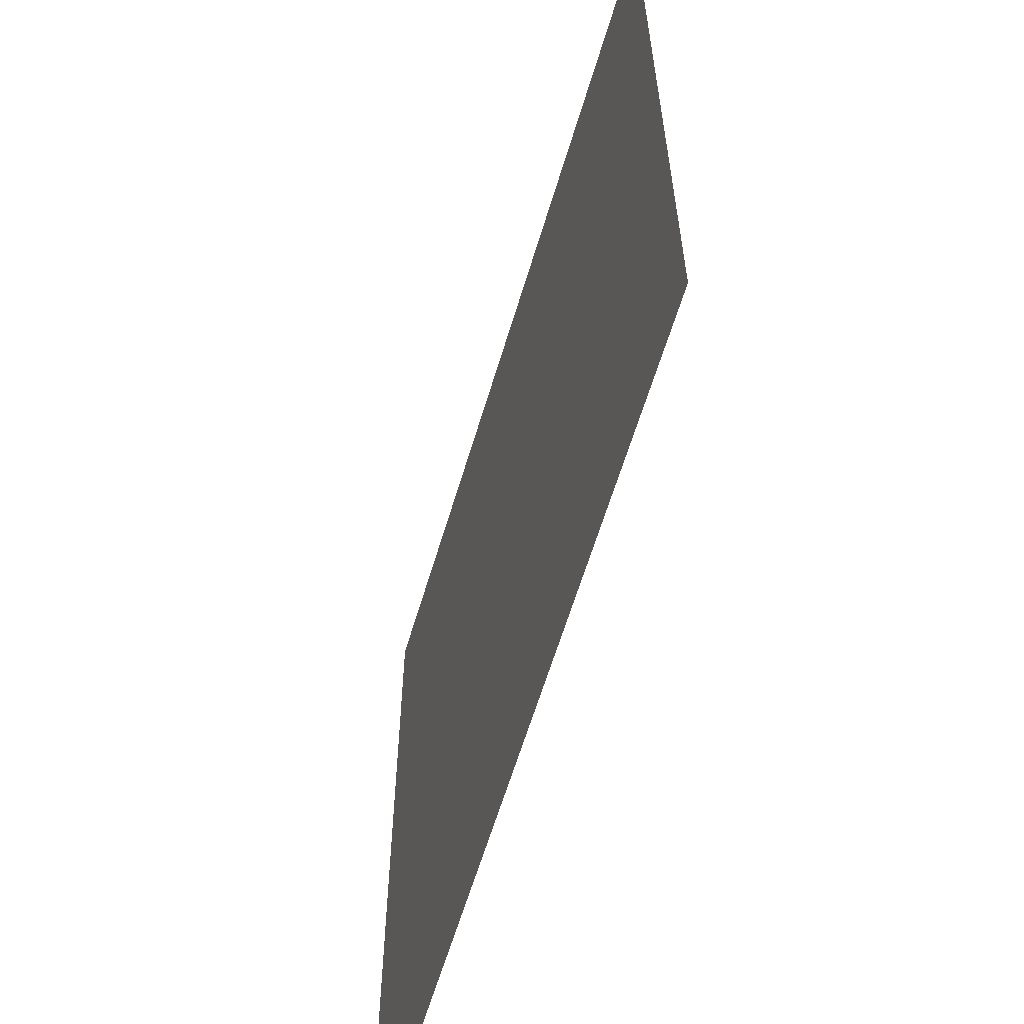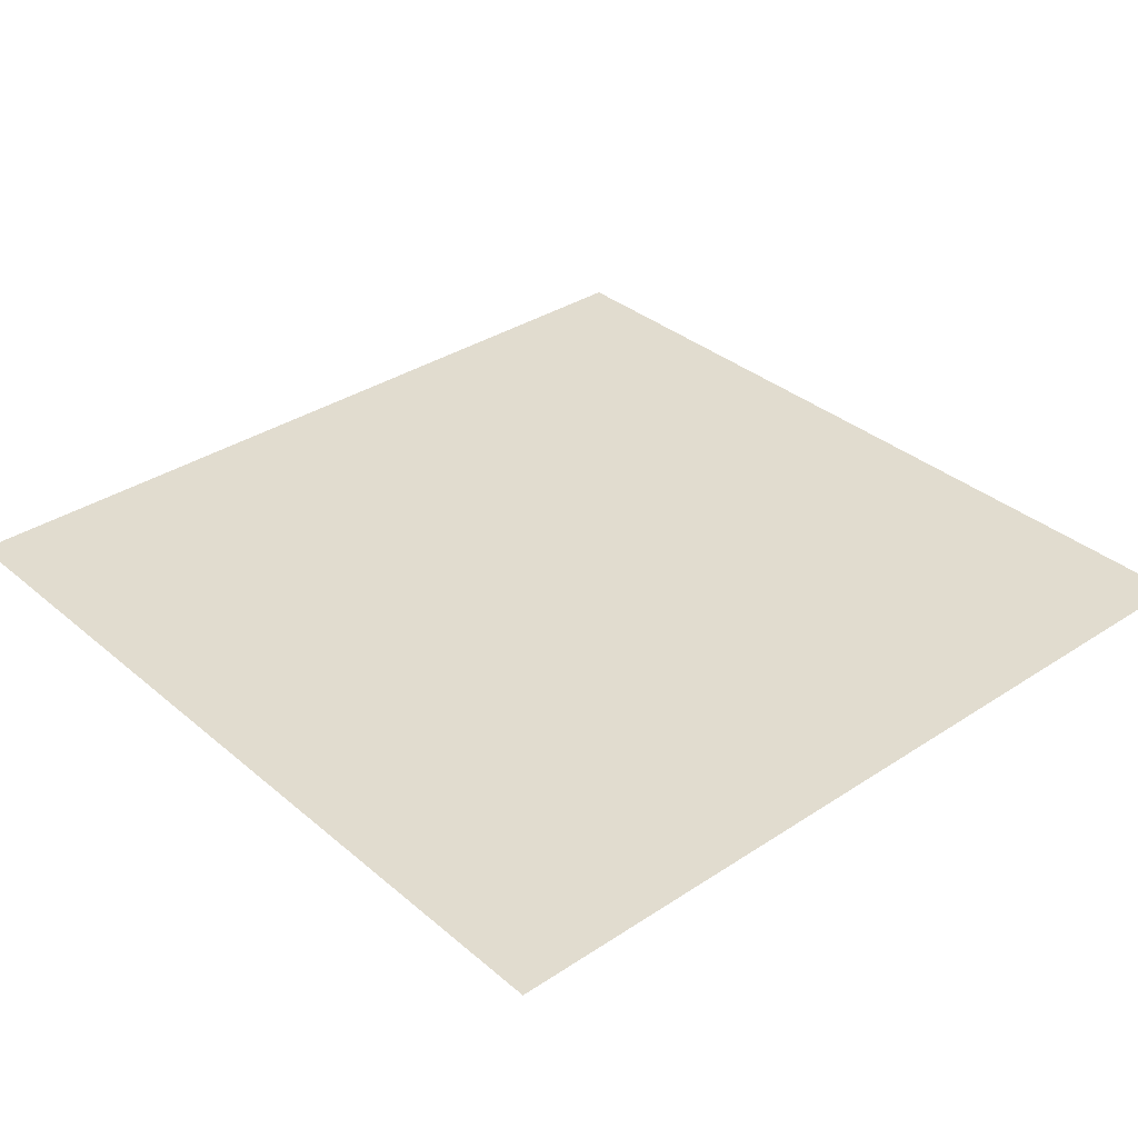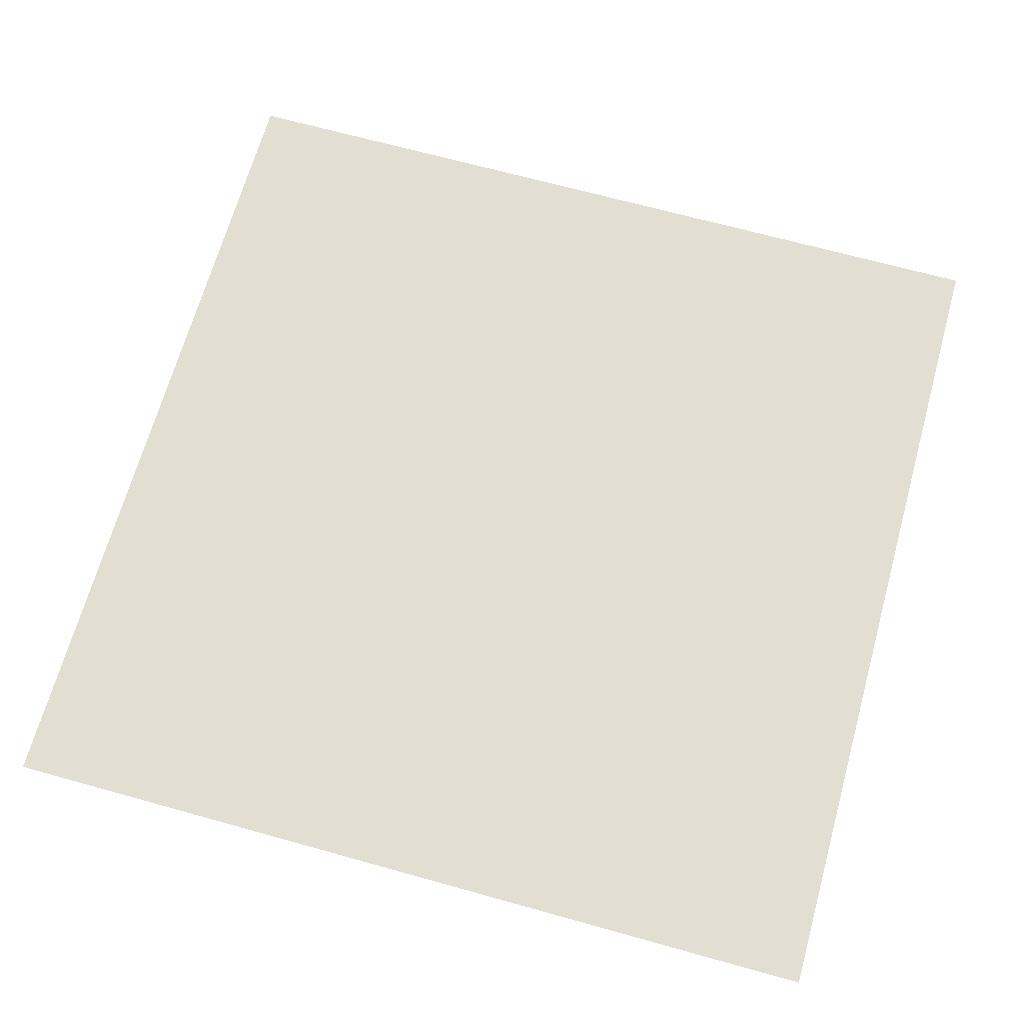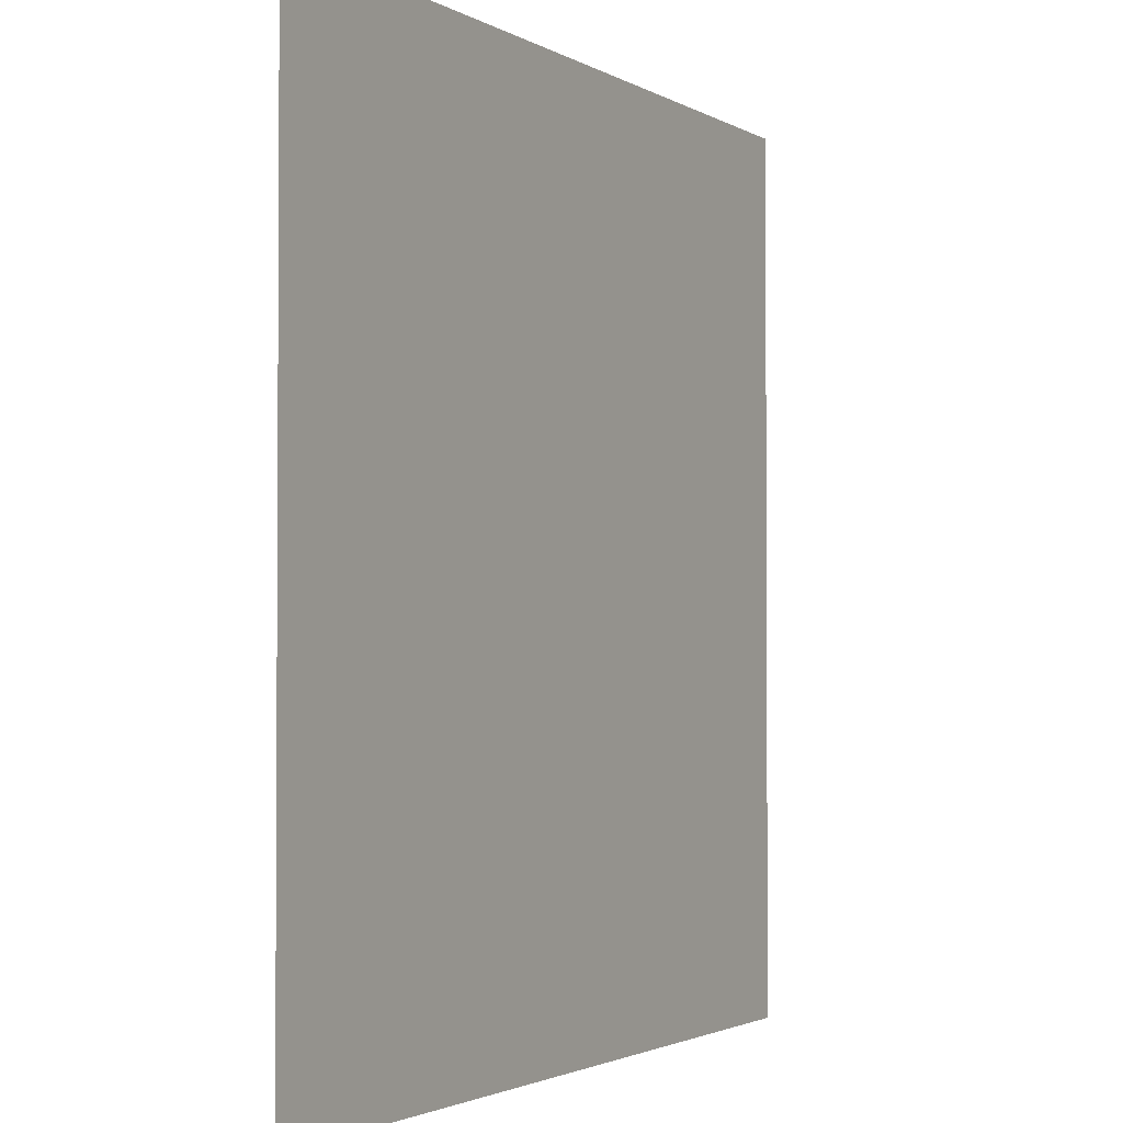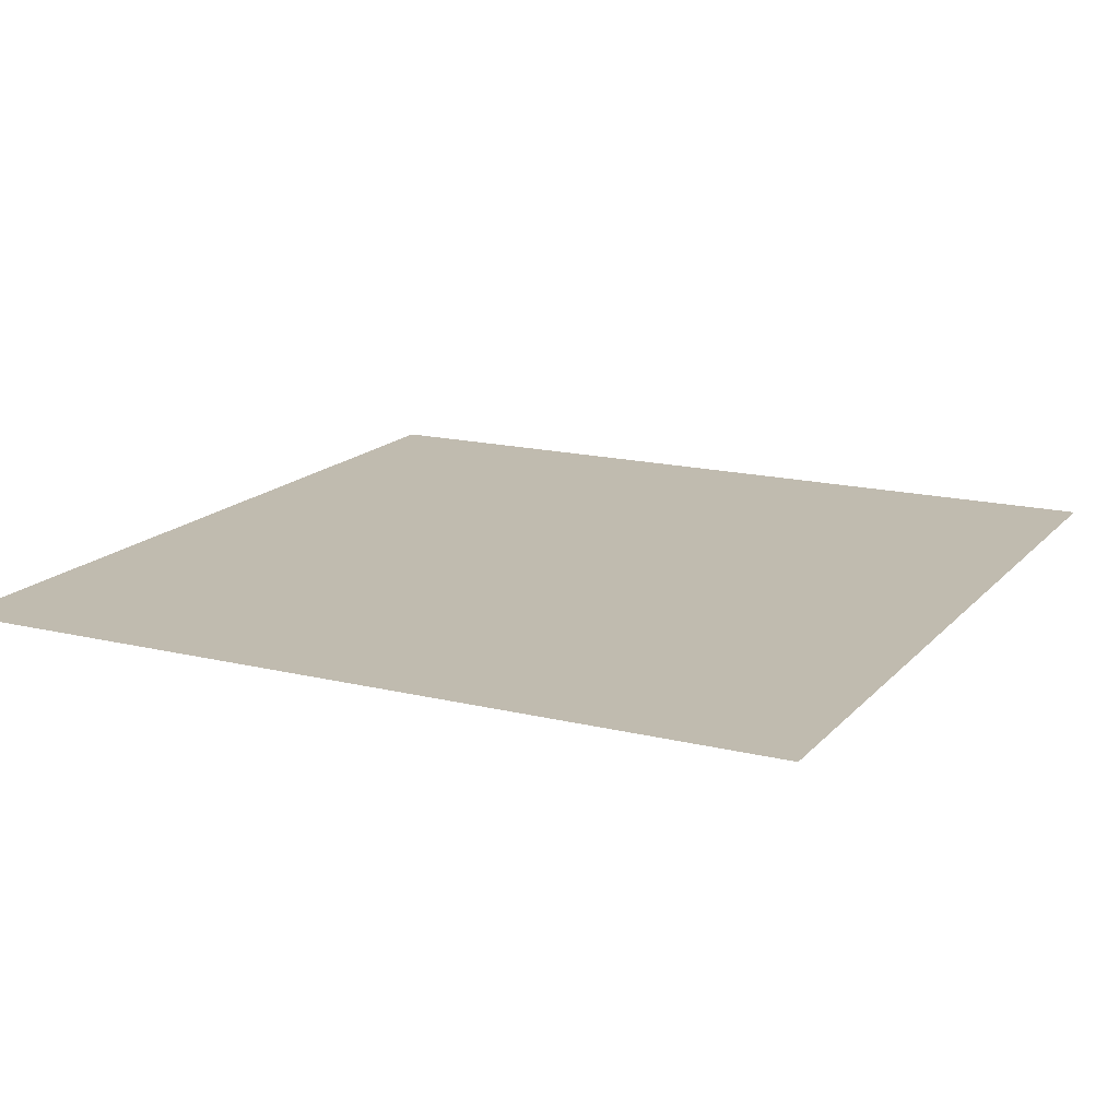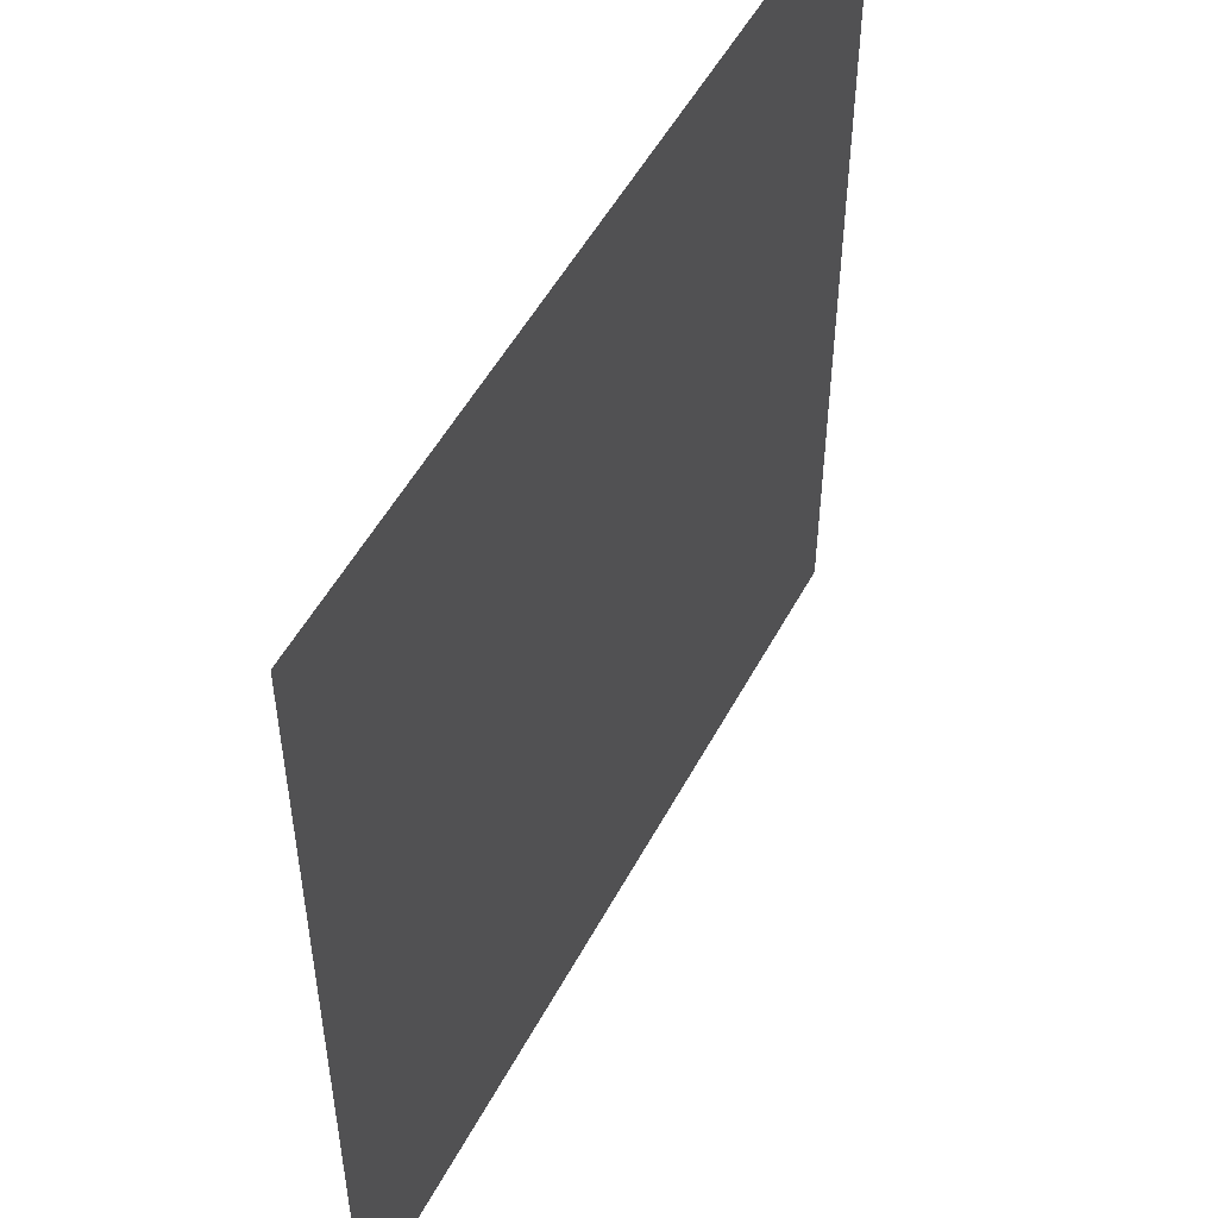
<metadata>
{"format":"obj","ext":"obj","renderer":"f3d","projection":"perspective","resolution":1024,"background":"white","views":[{"elev":-61.8,"azim":-106.6,"up":"+Z"},{"elev":34.5,"azim":48.5,"up":"+Y"},{"elev":67.6,"azim":-74.4,"up":"+Y"},{"elev":-2.1,"azim":117.8,"up":"+Z"},{"elev":16.2,"azim":26.8,"up":"+Y"},{"elev":52.0,"azim":117.5,"up":"+Z"}]}
</metadata>
<code>
v -0.5 -2.938 0.5
v 0.125 -2.938 -0.5
v 0.5 -2.938 -0.5
v 0.5 -2.938 0.5
v -0.5 -2.938 -0.5
v -0.25 -2.938 -0.5
v -0.0625 -2.938 -0.5
f 1 2 3
f 1 3 4
f 5 6 1
f 1 6 7
f 1 7 2

</code>
